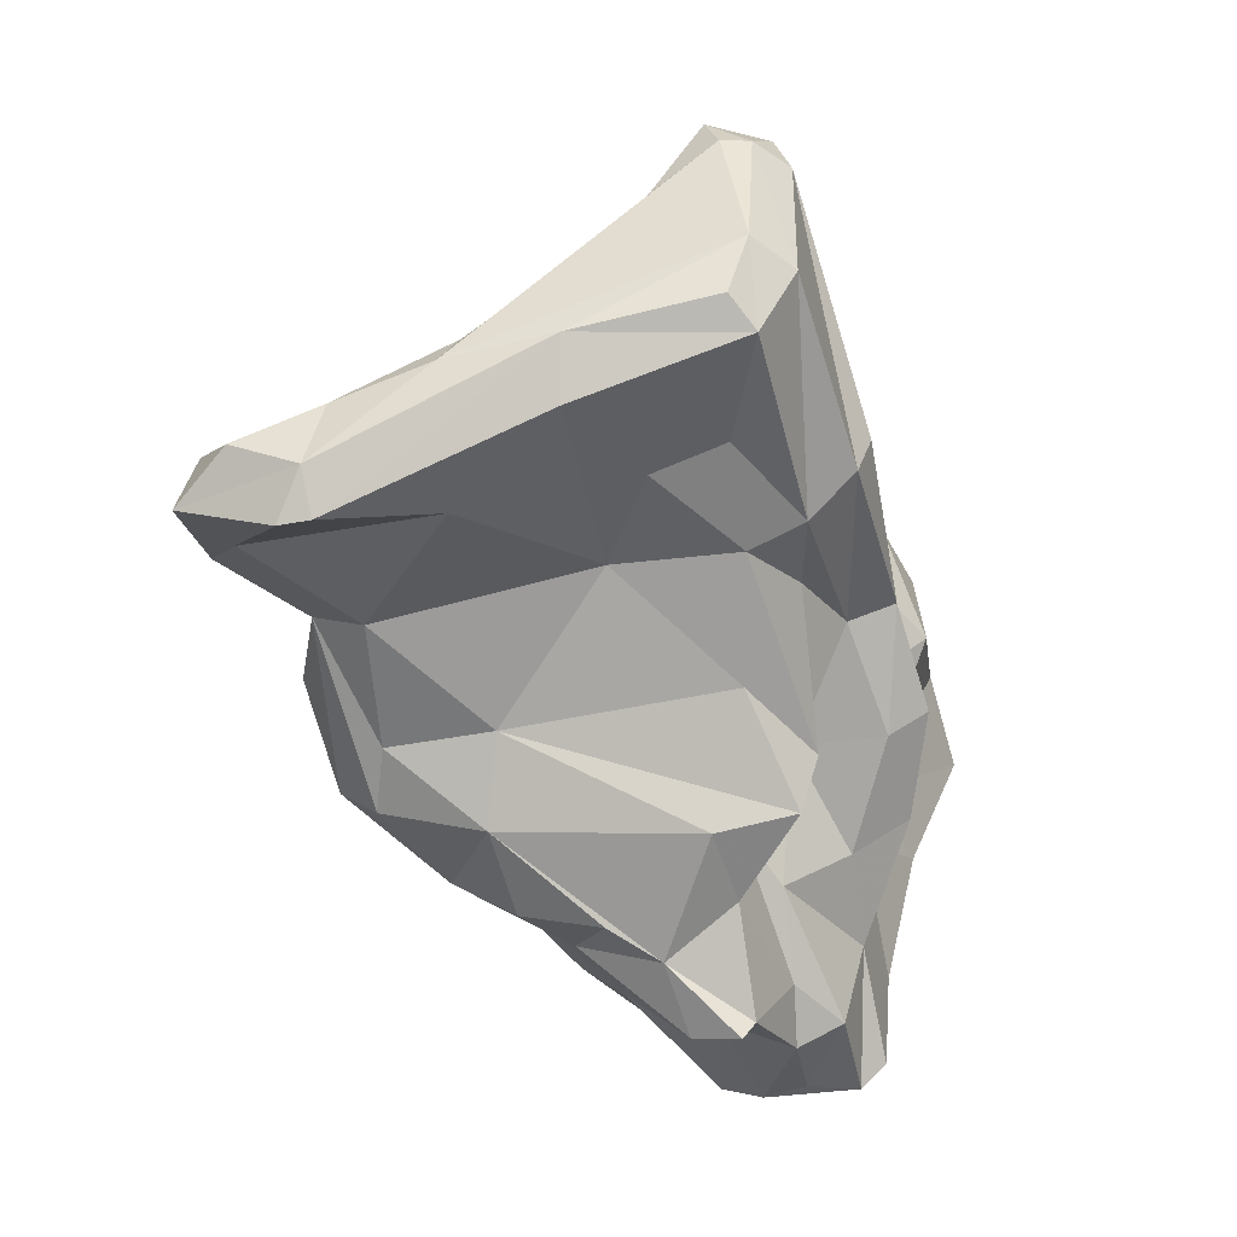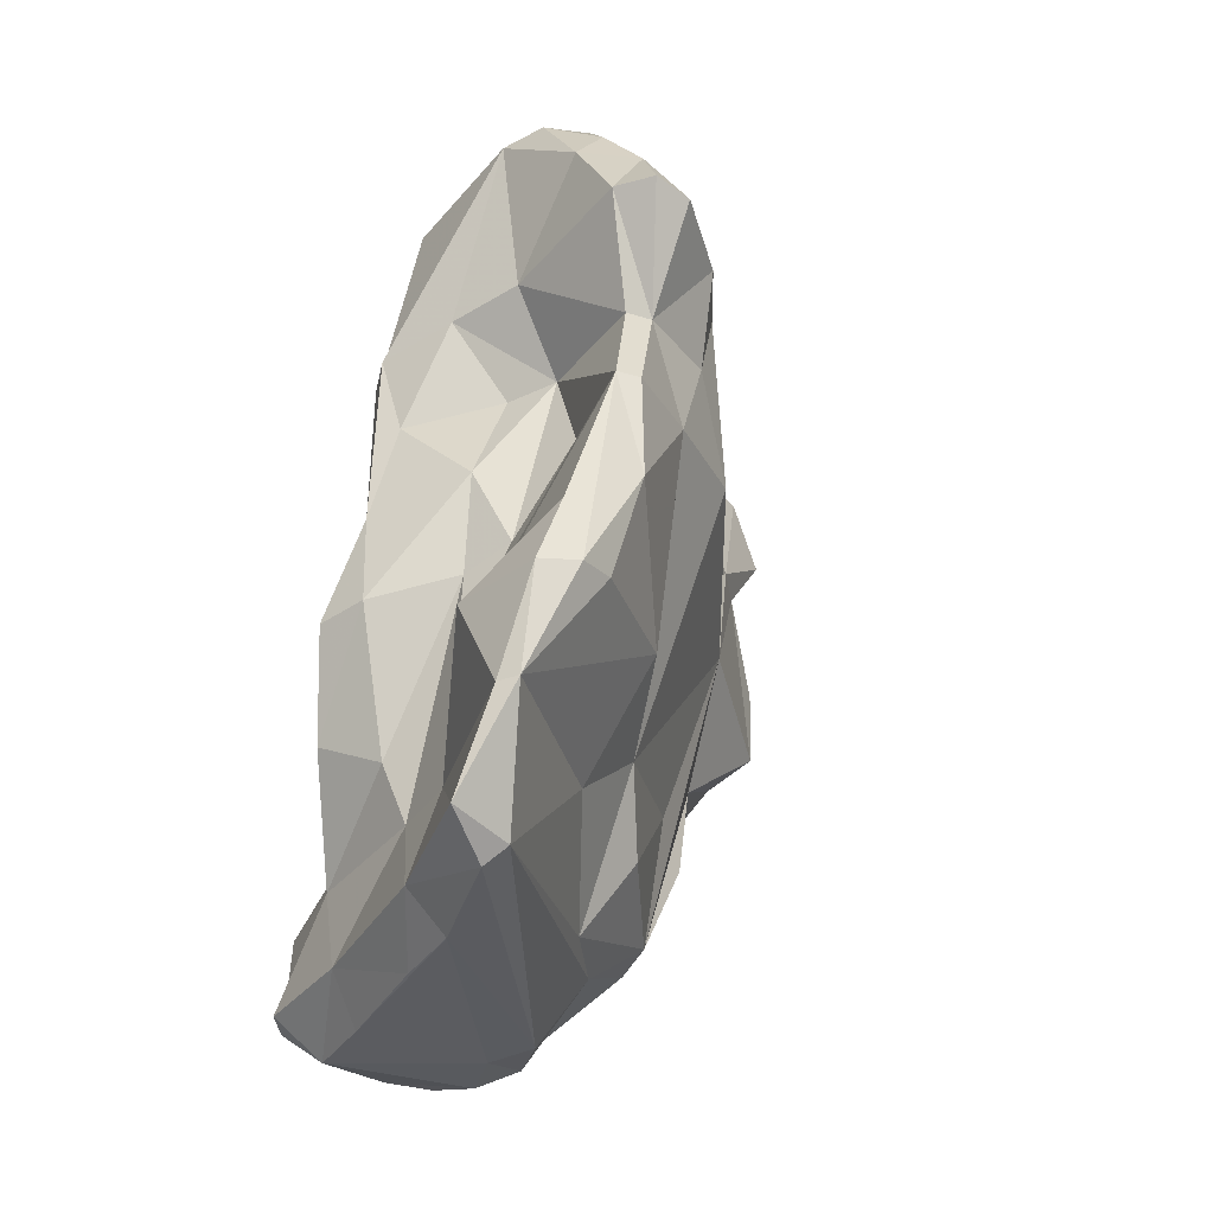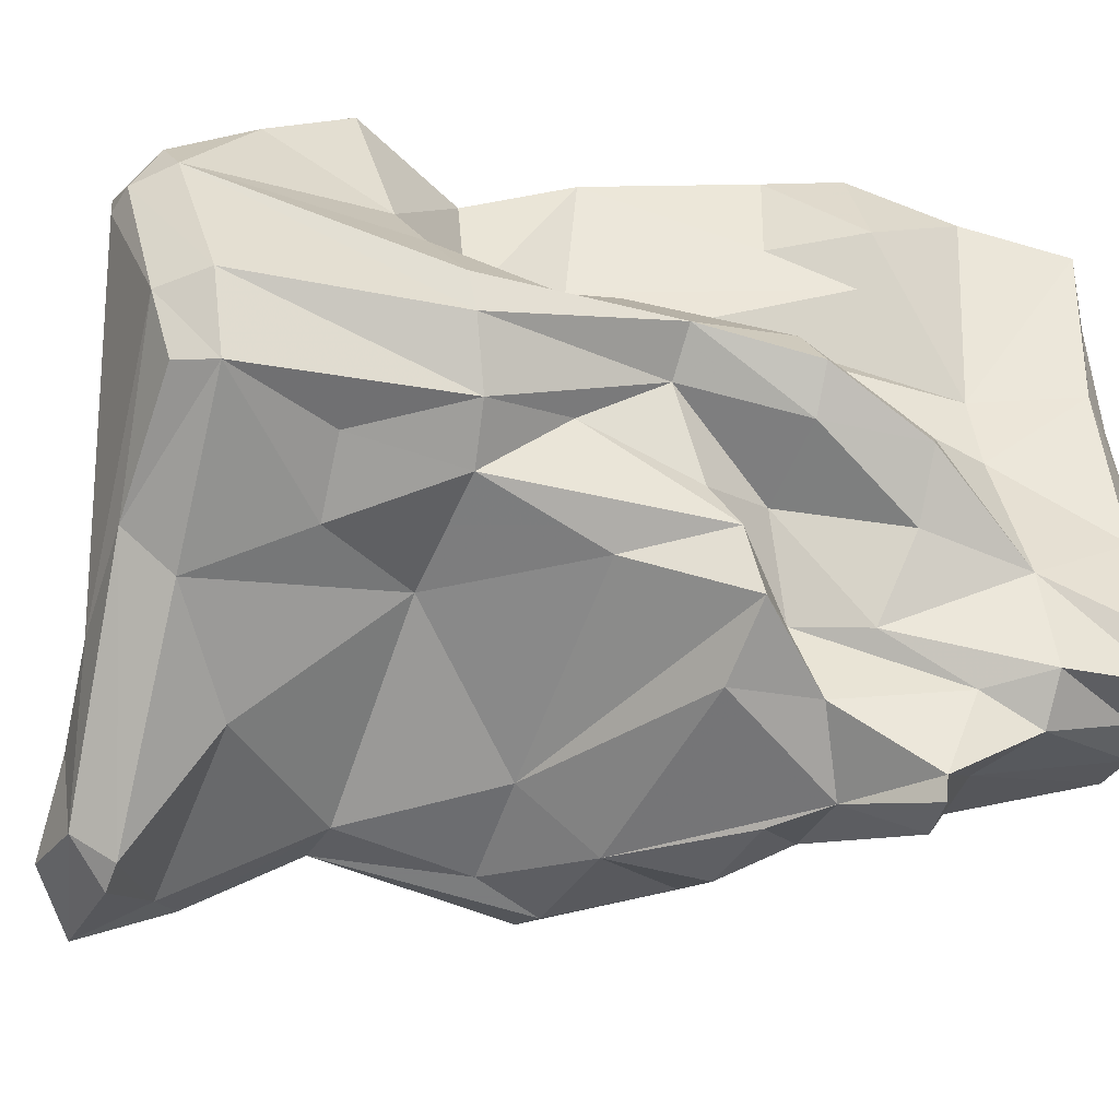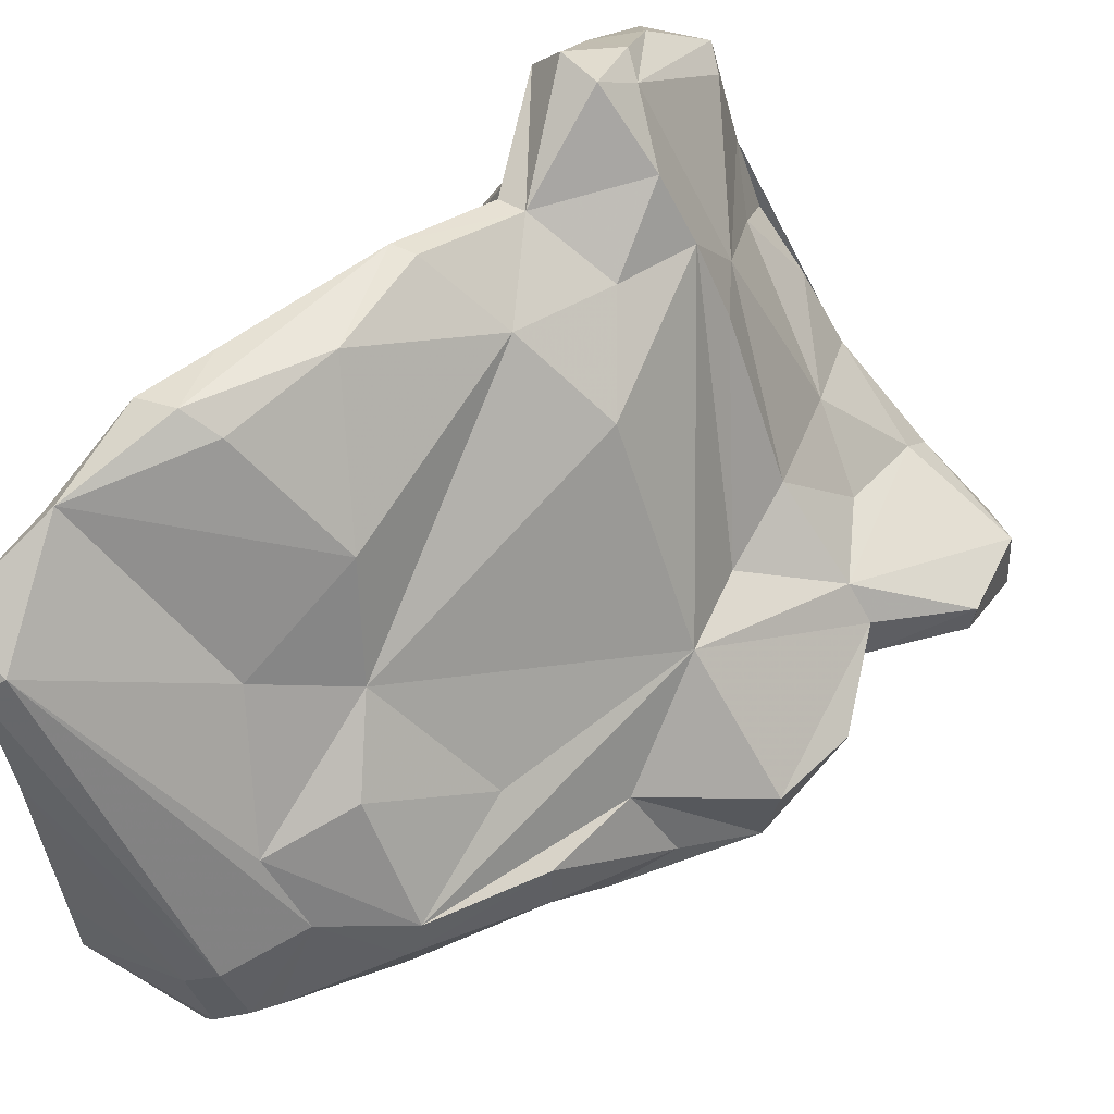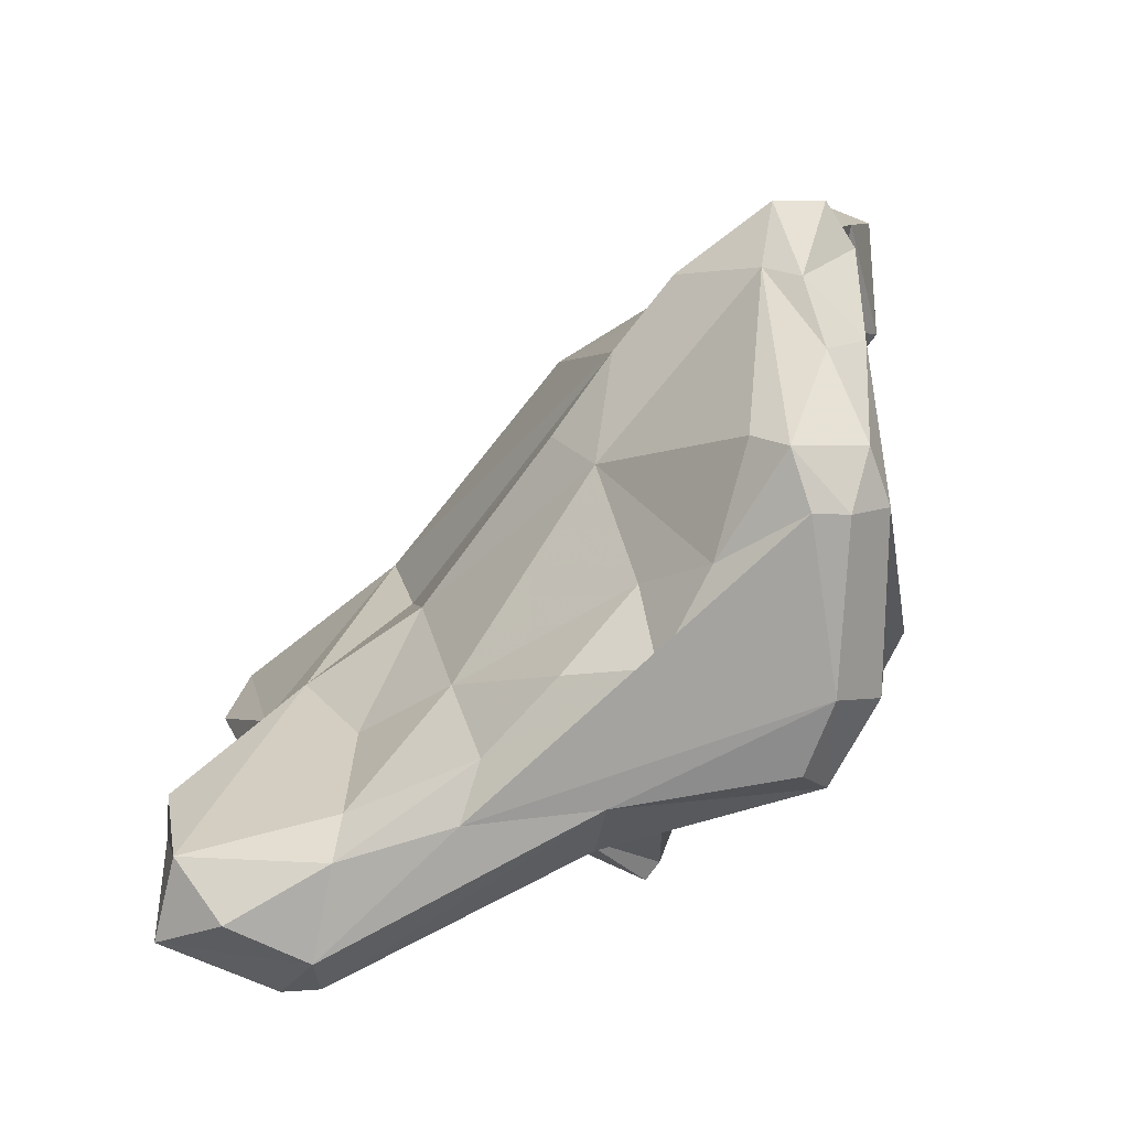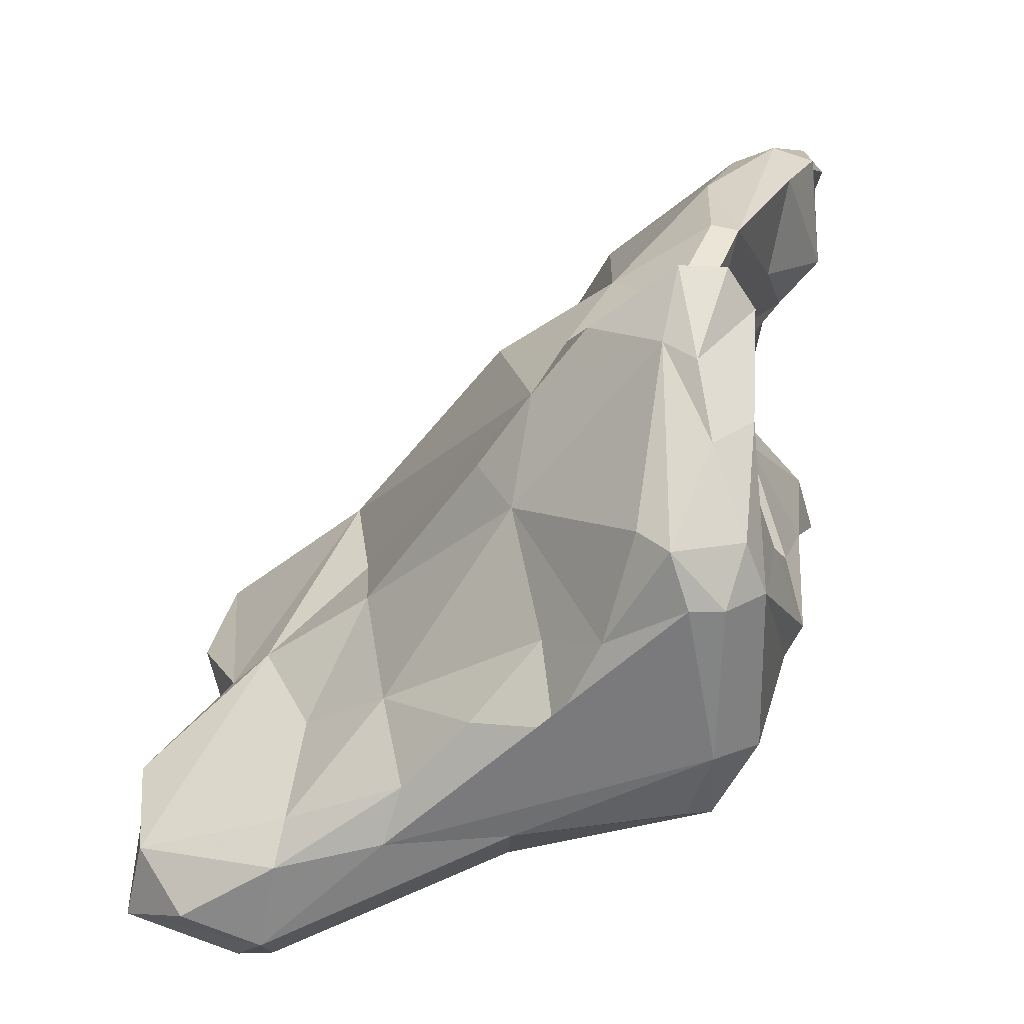
<metadata>
{"format":"obj","ext":"obj","renderer":"f3d","projection":"perspective","resolution":1024,"background":"white","views":[{"elev":28.8,"azim":3.0,"up":"+Z"},{"elev":-20.5,"azim":143.6,"up":"+Z"},{"elev":-55.7,"azim":59.2,"up":"+Y"},{"elev":71.4,"azim":-154.5,"up":"+Y"},{"elev":-1.0,"azim":-10.6,"up":"+Y"},{"elev":13.1,"azim":-5.9,"up":"+Y"}]}
</metadata>
<code>
v 118.6 269.2 108.9
v 117.1 273.3 102.9
v 117.1 271.7 102.5
v 117 271.4 107.1
v 120.8 266.6 106.7
v 116.4 268.4 106.3
v 122.2 271.3 109.7
v 118.4 270.2 103.9
v 119.7 275.8 94.6
v 120.7 273.6 98.86
v 120.9 275.8 99.53
v 123.4 273.2 92.82
v 122.3 277.2 100.2
v 121.3 274.3 89.78
v 122.2 266.7 106.9
v 122.7 272.9 108.6
v 123.1 272.9 89.69
v 121.7 267.8 108.8
v 121.1 277.3 90.64
v 126.4 280 102.1
v 126.4 272.6 111.1
v 123.7 275.5 104.4
v 123 272.8 98.98
v 128 271.4 89.9
v 131.2 273.2 112.1
v 129.2 271.4 85.59
v 124.1 275.7 87.36
v 128.3 273.1 93.88
v 129.6 277.7 112
v 127.1 274.9 111
v 126.9 270.9 105.2
v 126.4 279.2 87.64
v 126.7 277.3 107.2
v 126 274.6 85.01
v 126.5 281.7 93.56
v 127.9 280.3 83.38
v 126.6 280.2 97.71
v 131.6 272.7 83.21
v 127.6 278 82.65
v 132.6 278 113.9
v 130.6 286.2 105.3
v 133.1 270.5 85.79
v 132.4 280.8 111.8
v 131.7 285 108
v 131.3 271.6 109.7
v 130.7 282.8 84.86
v 131.6 277.7 78.3
v 132.6 289.1 106.3
v 134.9 282.9 76.97
v 134.6 273.7 105.7
v 134.3 281.4 114.8
v 131.4 280.7 77.93
v 131.3 282.1 78.94
v 138.9 273.8 112
v 137.6 271.1 90.36
v 135.6 270.2 84.19
v 137.2 283.1 116.7
v 134.7 291.9 107.1
v 134.4 290.6 102.9
v 135.5 285.7 115.1
v 132.2 289.4 98.12
v 138.7 275.1 101.7
v 138.5 276.9 114.9
v 136.5 285.3 116.6
v 136 279.6 73.43
v 133.8 273.9 79.72
v 135.3 278.8 74.32
v 137.1 291.8 110.4
v 132.9 275 100.9
v 134.8 286.3 81.39
v 138.5 283 116.6
v 137.7 274.3 113.5
v 138.2 276 72.9
v 136.8 269.2 81.01
v 139.1 268.2 81.86
v 137.9 274.8 106.8
v 138.8 271.4 86.72
v 138.4 288.7 114.1
v 137.5 278.2 72.74
v 138 272.3 79.58
v 136.3 288.1 85.12
v 136.8 292.3 98.74
v 139.6 269 82.14
v 138.2 291.4 111.8
v 139.4 285.4 115.8
v 138.7 275.1 88.08
v 137.9 294.4 108.5
v 138.8 274.1 95.75
v 139.8 294.4 109
v 139.1 286.3 102.6
v 140.5 276.9 113.4
v 141.3 272 90.88
v 139.7 292.1 103.5
v 138.5 292.4 103.4
v 141 278.7 90.15
v 141.5 271.8 78.67
v 141.2 275.9 102.7
v 142 294.5 99.18
v 142 274.6 92.2
v 140.9 292.7 108.9
v 140.1 275.1 73.16
v 140.2 289.7 82.89
v 140.2 289.1 112.5
v 140.7 274.5 85.43
v 141.1 277.8 98.83
v 140.8 294.7 99.11
v 140.1 289 98.61
v 141.1 286 106.9
v 143.9 276.3 73.39
v 140.2 283.3 115.4
v 138.7 281 73.27
v 141.7 276.6 93.49
v 140.4 284.2 102
v 137.3 282.4 73.83
v 141.5 295.8 94.2
v 142.4 287.7 93.8
v 142.8 285.2 97.71
v 141.3 272.7 81.45
v 144.6 273.8 74.9
v 143.8 277.4 85.3
v 143.2 280 95.82
v 137.4 285.6 77.95
v 143.3 277.7 104.3
v 142.4 282.6 106
v 138.1 292.1 88.39
v 143.6 272.9 79.3
v 144.7 291.6 91.92
v 143.8 279.1 105
v 142.1 274.3 74.62
v 145.5 295.8 92.3
v 143.9 281 101
v 145.2 278.7 90.76
v 145 286.8 82.75
v 144.5 277.1 80.48
v 143.5 296.2 89.23
v 143.3 285.5 92.77
v 144.5 279.8 74.1
v 144.6 283.5 82.02
v 145.4 280.8 96.35
v 146.4 279.1 86.15
v 145.9 289.7 88.35
v 146 280.2 76.47
v 145.7 275.1 75.35
v 145.1 282.3 84.93
v 147.6 291.6 88.61
v 145.5 285.3 75.39
v 147.4 287.9 78.13
v 145.3 296.9 89.35
v 147 279.9 91.35
v 146.3 282.2 91.95
v 145.9 288.8 76.1
v 147.1 296.2 89.22
v 147.7 296.2 84.42
v 148.2 295.3 84.29
v 146.7 294.3 78.46
v 149.7 294.7 79.5
v 147.5 293.6 77.64
g foo
f 71 85 64
f 85 78 64
f 110 85 71
f 57 71 64
f 91 110 71
f 63 71 57
f 91 71 63
f 51 64 60
f 57 64 51
f 57 51 40
f 21 57 40
f 54 91 63
f 63 57 21
f 25 63 21
f 72 63 25
f 54 63 72
f 29 40 43
f 25 54 72
f 21 40 30
f 40 29 30
f 45 54 25
f 30 16 7
f 25 21 18
f 21 30 7
f 45 25 15
f 15 25 18
f 18 21 7
f 18 7 1
f 16 4 7
f 7 4 1
f 5 15 18
f 5 18 6
f 18 1 6
f 6 1 4
f 84 78 103
f 84 68 78
f 103 78 85
f 68 64 78
f 110 103 85
f 68 60 64
f 68 44 60
f 51 60 44
f 110 91 123
f 43 51 44
f 97 123 91
f 51 43 40
f 97 91 54
f 43 44 33
f 76 97 54
f 29 43 33
f 54 50 76
f 45 50 54
f 30 29 33
f 16 30 33
f 22 33 20
f 16 33 22
f 31 69 45
f 31 45 15
f 22 13 16
f 2 4 13
f 16 13 4
f 2 3 4
f 15 8 31
f 6 4 3
f 6 3 8
f 5 8 15
f 5 6 8
f 89 84 100
f 89 87 84
f 100 84 103
f 100 103 108
f 68 84 87
f 68 87 58
f 108 103 110
f 110 124 108
f 110 128 124
f 128 110 123
f 68 58 48
f 44 68 48
f 44 48 41
f 76 62 97
f 76 50 62
f 20 44 41
f 44 20 33
f 50 69 62
f 69 50 45
f 69 31 23
f 13 22 20
f 10 2 11
f 11 2 13
f 31 8 23
f 8 3 23
f 3 10 23
f 3 2 10
f 87 89 94
f 94 89 100
f 100 108 93
f 93 94 100
f 90 93 108
f 108 124 90
f 59 58 94
f 58 87 94
f 48 58 59
f 90 124 113
f 131 113 124
f 128 131 124
f 131 128 139
f 123 139 128
f 123 121 139
f 97 121 123
f 121 97 105
f 48 37 41
f 105 97 62
f 62 99 105
f 41 37 20
f 69 88 62
f 99 62 88
f 28 88 69
f 23 28 69
f 13 20 37
f 28 23 12
f 10 11 9
f 10 12 23
f 93 98 94
f 98 106 94
f 98 93 90
f 106 82 94
f 98 90 107
f 59 94 82
f 59 82 61
f 117 90 113
f 131 117 113
f 139 117 131
f 59 61 48
f 105 112 121
f 35 48 61
f 48 35 37
f 112 105 99
f 88 92 99
f 55 92 28
f 92 88 28
f 35 13 37
f 13 35 11
f 35 19 11
f 55 28 24
f 19 9 11
f 24 28 12
f 19 14 9
f 9 14 10
f 10 17 12
f 24 12 17
f 17 10 14
f 115 98 148
f 130 148 98
f 106 98 115
f 127 130 98
f 107 127 98
f 106 115 82
f 116 107 90
f 90 117 116
f 136 116 117
f 136 117 150
f 150 117 139
f 150 139 149
f 82 81 61
f 149 139 132
f 121 132 139
f 95 121 112
f 95 132 121
f 86 95 112
f 112 99 86
f 99 92 86
f 86 92 77
f 55 77 92
f 77 55 56
f 19 35 32
f 24 56 55
f 42 56 24
f 42 24 26
f 14 19 32
f 14 32 27
f 27 34 14
f 34 26 24
f 34 17 14
f 34 24 17
f 148 130 152
f 152 130 145
f 148 135 115
f 145 130 127
f 141 145 127
f 135 125 115
f 141 127 107
f 116 141 107
f 115 125 82
f 141 116 133
f 116 136 133
f 144 136 150
f 125 81 82
f 140 144 150
f 150 149 140
f 132 140 149
f 95 120 132
f 140 132 120
f 81 35 61
f 104 120 95
f 104 95 86
f 46 35 81
f 118 104 86
f 46 53 35
f 35 53 32
f 83 118 77
f 118 86 77
f 53 36 32
f 75 83 56
f 83 77 56
f 27 32 36
f 39 27 36
f 42 38 56
f 38 74 56
f 74 75 56
f 26 34 38
f 34 39 38
f 42 26 38
f 27 39 34
f 148 152 153
f 152 154 153
f 145 154 152
f 153 135 148
f 133 145 141
f 133 154 145
f 125 135 153
f 153 102 125
f 136 138 133
f 81 125 102
f 144 138 136
f 138 144 134
f 144 140 134
f 134 140 120
f 134 120 104
f 126 134 104
f 81 70 46
f 70 53 46
f 126 104 118
f 126 118 96
f 118 83 96
f 96 83 80
f 52 36 53
f 39 36 52
f 47 39 52
f 74 80 83
f 74 66 80
f 75 74 83
f 74 39 66
f 39 47 66
f 74 38 39
f 156 153 154
f 155 153 156
f 133 156 154
f 156 133 147
f 155 102 153
f 155 122 102
f 138 147 133
f 142 147 138
f 122 81 102
f 142 138 134
f 70 81 122
f 143 142 134
f 53 70 122
f 49 53 122
f 119 134 126
f 119 143 134
f 119 126 129
f 129 126 96
f 49 65 67
f 52 53 49
f 52 49 67
f 129 96 101
f 73 101 80
f 96 80 101
f 47 52 67
f 66 47 67
f 67 73 66
f 73 80 66
f 155 156 157
f 147 157 156
f 151 157 147
f 146 151 147
f 147 142 146
f 114 155 157
f 114 157 151
f 146 142 137
f 111 114 151
f 151 146 137
f 109 137 142
f 142 143 109
f 111 151 137
f 109 111 137
f 155 49 122
f 49 155 114
f 119 109 143
f 65 114 111
f 79 65 111
f 119 101 109
f 65 49 114
f 101 79 109
f 79 111 109
f 129 101 119
f 73 67 79
f 67 65 79
f 73 79 101
g

</code>
